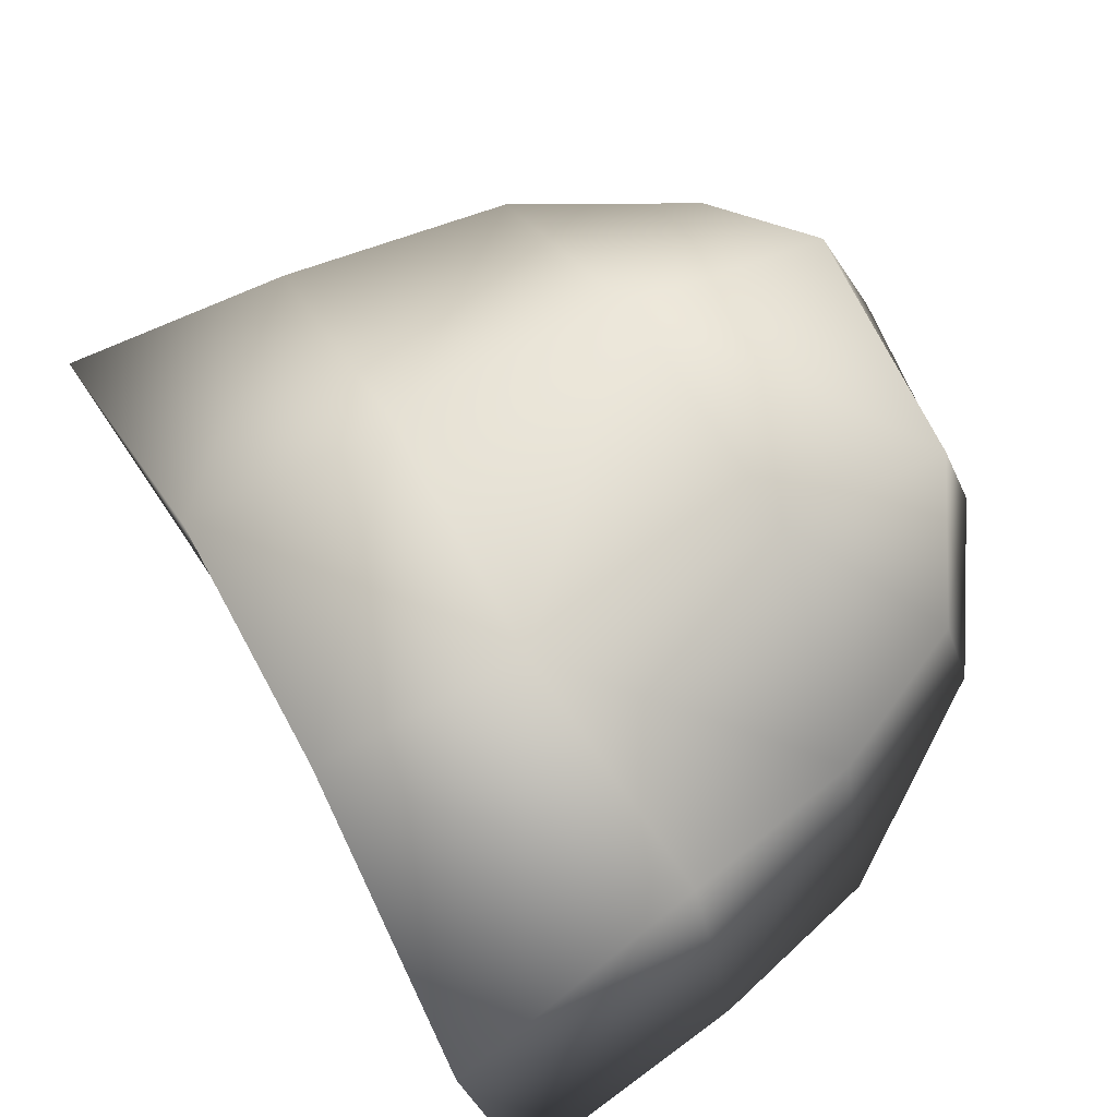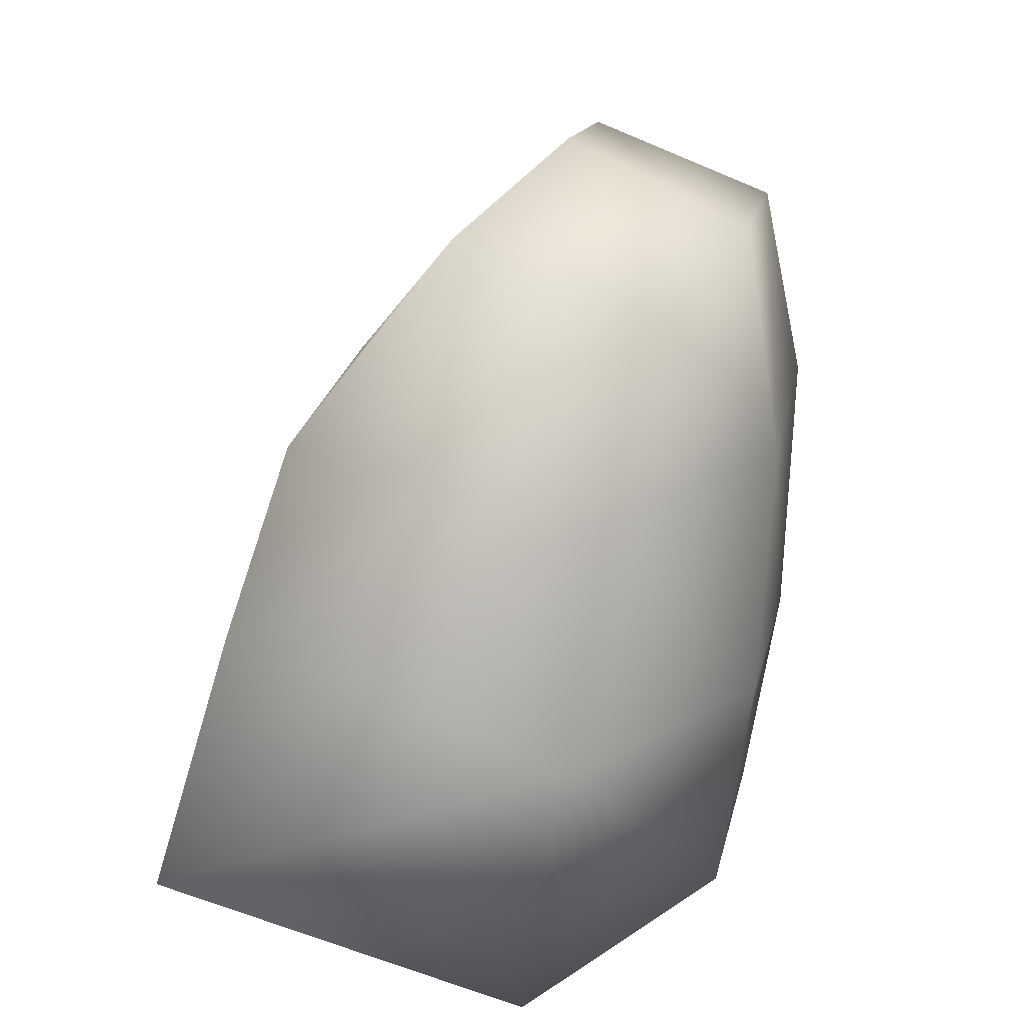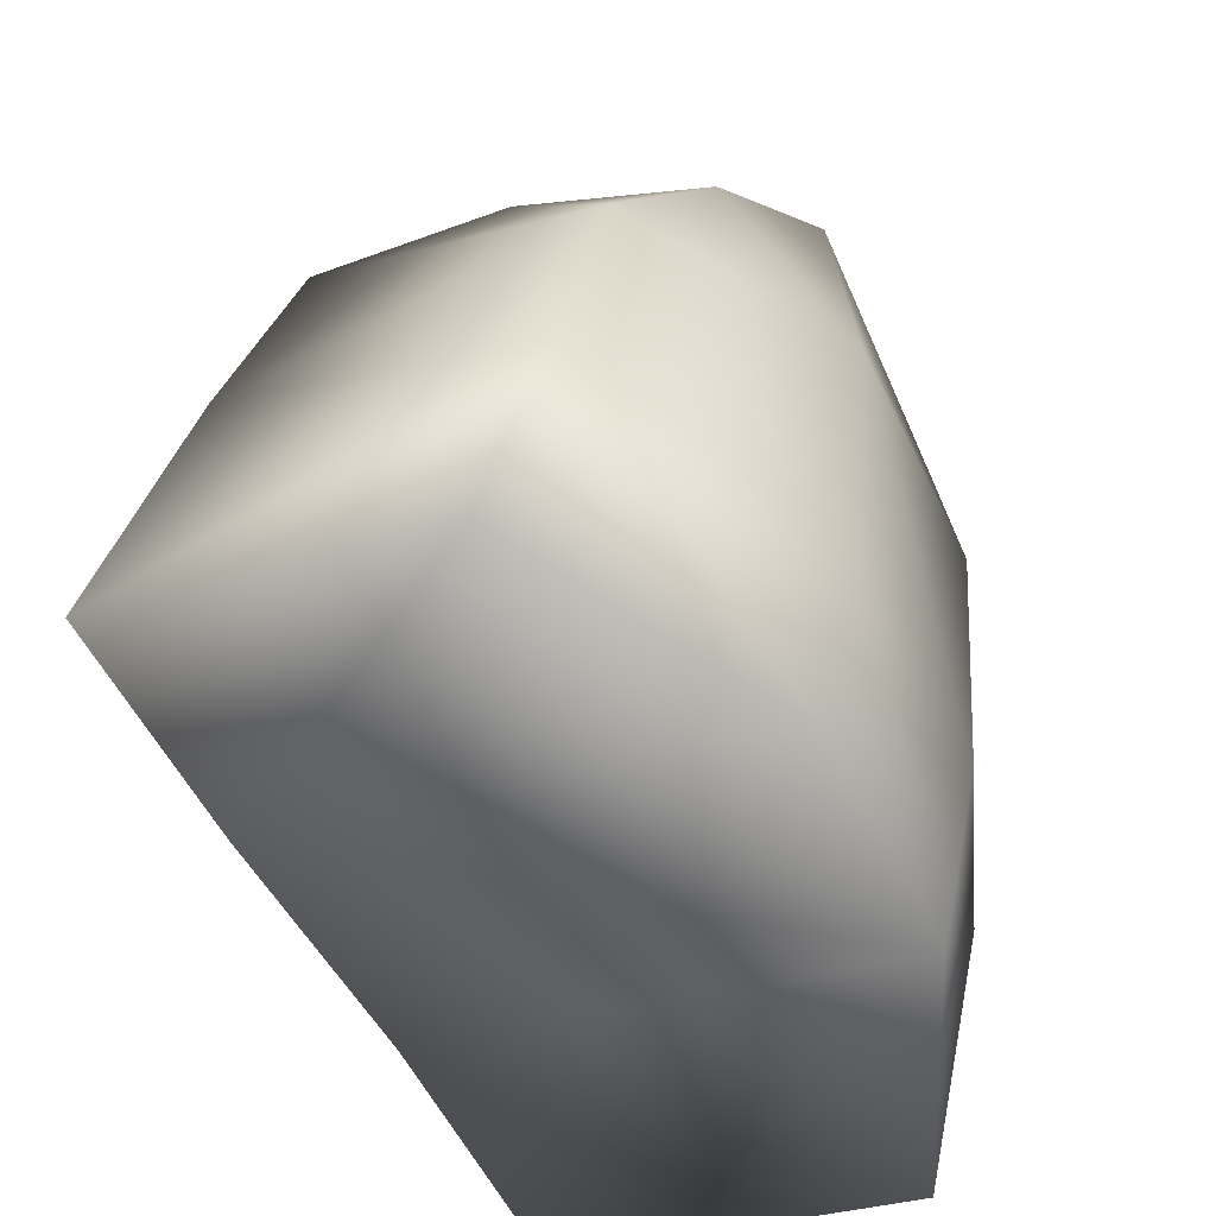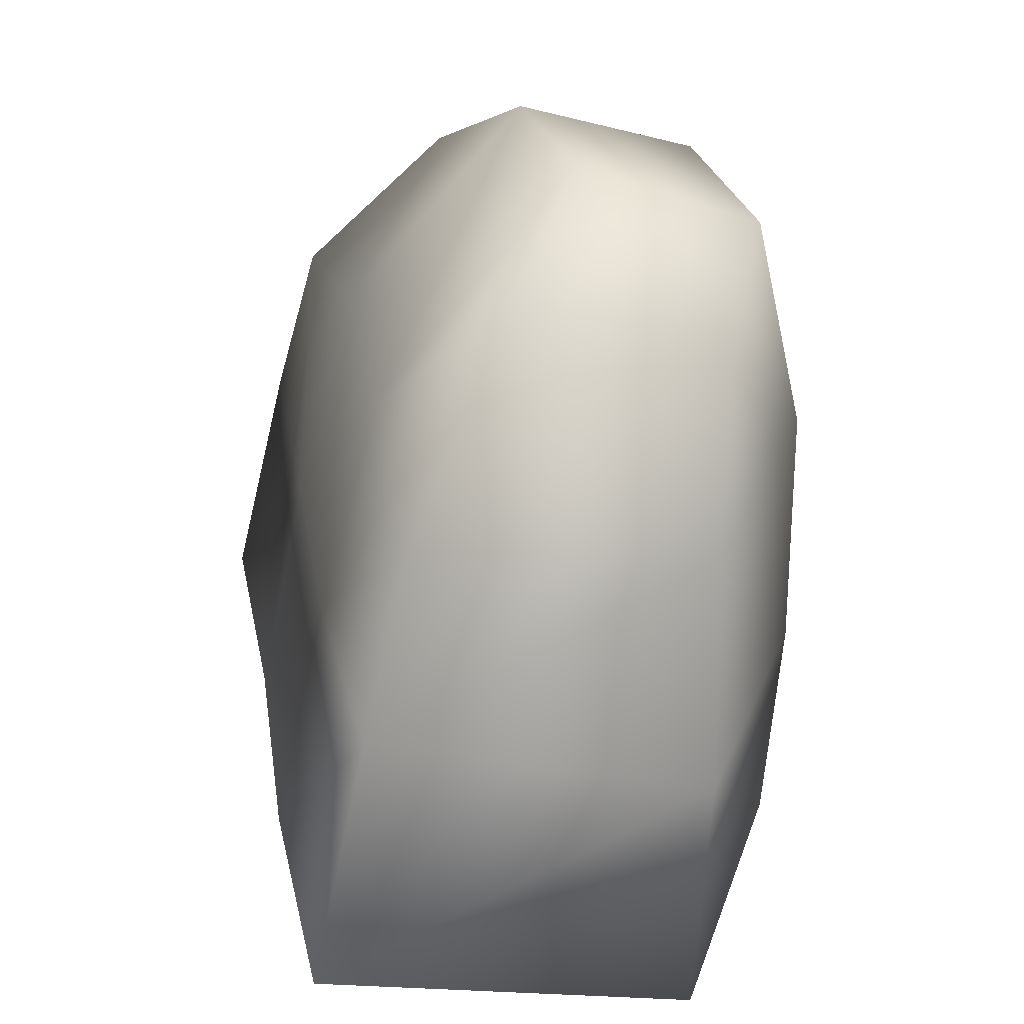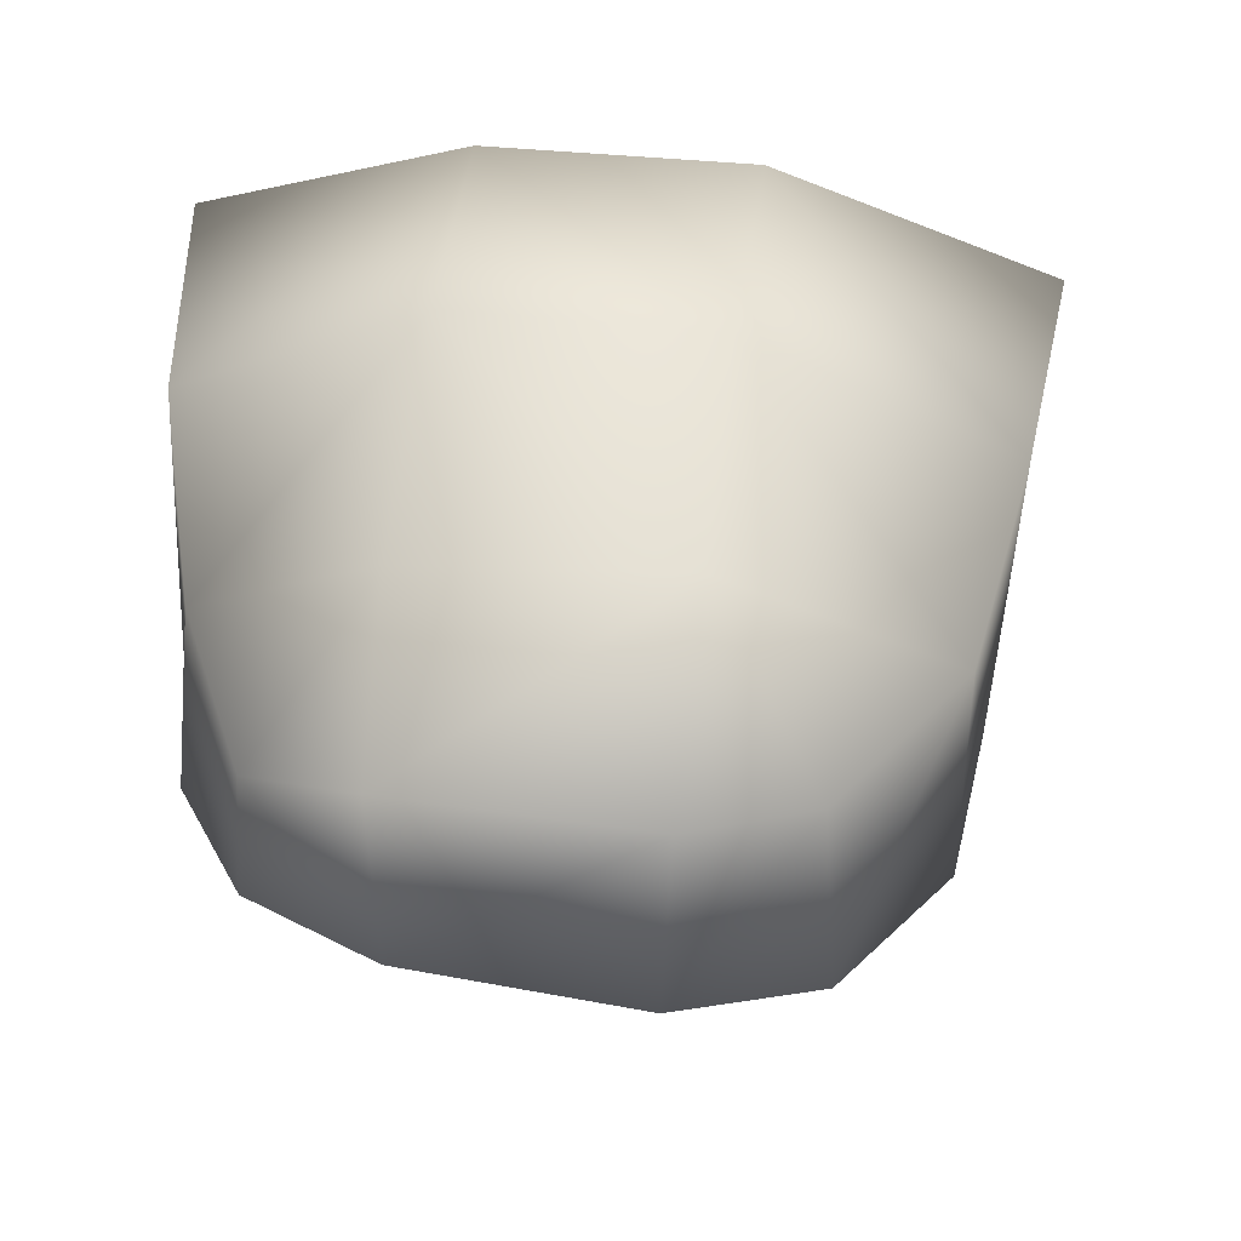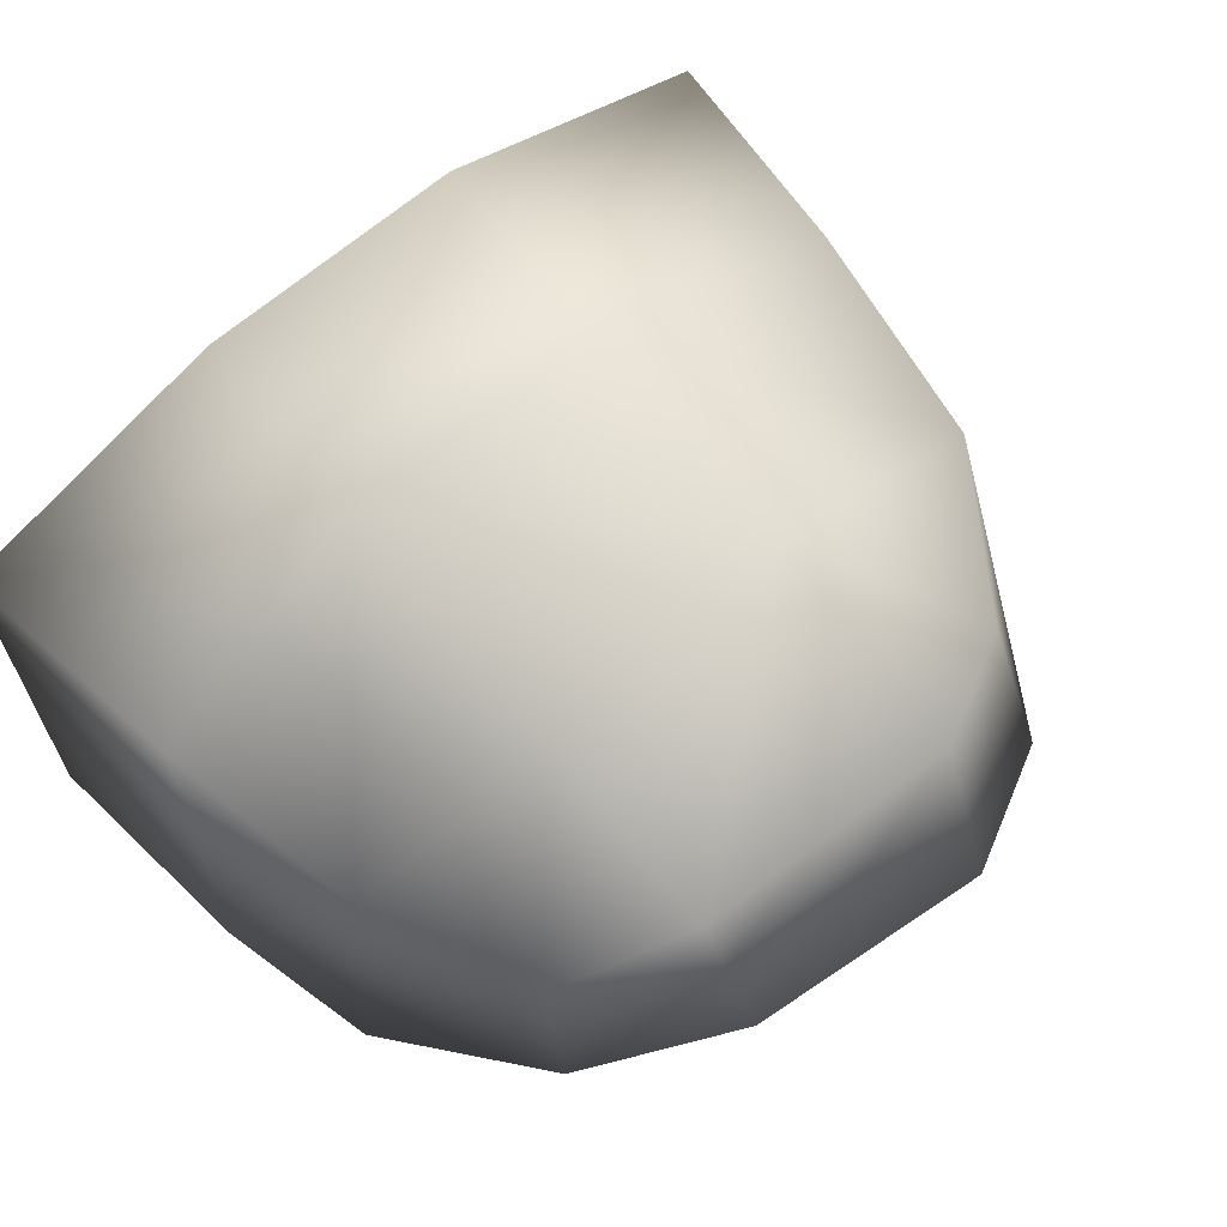
<metadata>
{"format":"obj","ext":"obj","renderer":"f3d","projection":"perspective","resolution":1024,"background":"white","views":[{"elev":64.8,"azim":-128.0,"up":"+Y"},{"elev":28.3,"azim":103.4,"up":"+Z"},{"elev":-40.3,"azim":117.2,"up":"+Z"},{"elev":38.5,"azim":81.5,"up":"+Z"},{"elev":58.0,"azim":-2.7,"up":"+Y"},{"elev":68.7,"azim":-48.5,"up":"+Y"}]}
</metadata>
<code>
v -0.1617 0.02809 0.04609
v -0.1367 0.0307 0.05557
v -0.1095 0.03113 0.06064
v -0.083 0.03136 0.06166
v -0.1627 0.02297 0.02673
v -0.1332 0.02344 0.03156
v -0.105 0.02375 0.03654
v -0.07714 0.02583 0.04218
v -0.161 0.01598 -0.0009817
v -0.129 0.01721 0.005611
v -0.0706 0.01886 0.01492
v -0.09905 0.0171 0.01084
v -0.158 0.05911 -0.006388
v -0.1283 0.0729 -0.0007115
v -0.06844 0.05881 0.007866
v -0.09969 0.0739 0.004054
v -0.1588 0.06541 0.0223
v -0.1328 0.07569 0.02192
v -0.07532 0.06165 0.03214
v -0.1044 0.07656 0.02678
v -0.1571 0.05999 0.04418
v -0.1373 0.07564 0.0506
v -0.08374 0.06302 0.05659
v -0.1088 0.07703 0.05372
v -0.1518 0.05963 0.06244
v -0.1534 0.04344 0.06645
v -0.1395 0.0707 0.07097
v -0.1392 0.05098 0.07797
v -0.1129 0.07232 0.07698
v -0.1142 0.05283 0.08478
v -0.09897 0.06687 0.07226
v -0.09768 0.04472 0.07939
f 23 31 32
f 4 23 32
f 8 19 23
f 4 8 23
f 11 15 19
f 8 11 19
f 26 25 21
f 1 26 21
f 21 17 5
f 1 21 5
f 5 17 13
f 9 5 13
f 2 28 26
f 1 2 26
f 3 30 28
f 2 3 28
f 32 30 3
f 4 32 3
f 2 1 6
f 6 1 5
f 7 3 2
f 6 7 2
f 4 3 7
f 8 4 7
f 10 6 5
f 9 10 5
f 7 6 10
f 12 7 10
f 8 7 12
f 11 8 12
f 10 9 13
f 14 10 13
f 12 10 14
f 16 12 14
f 15 11 12
f 16 15 12
f 14 13 17
f 18 14 17
f 20 16 14
f 18 20 14
f 19 15 16
f 20 19 16
f 18 17 21
f 22 18 21
f 24 20 18
f 22 24 18
f 23 19 20
f 24 23 20
f 22 21 25
f 27 22 25
f 24 22 27
f 29 24 27
f 31 23 24
f 29 31 24
f 28 27 25
f 26 28 25
f 29 27 28
f 30 29 28
f 31 29 30
f 32 31 30

</code>
